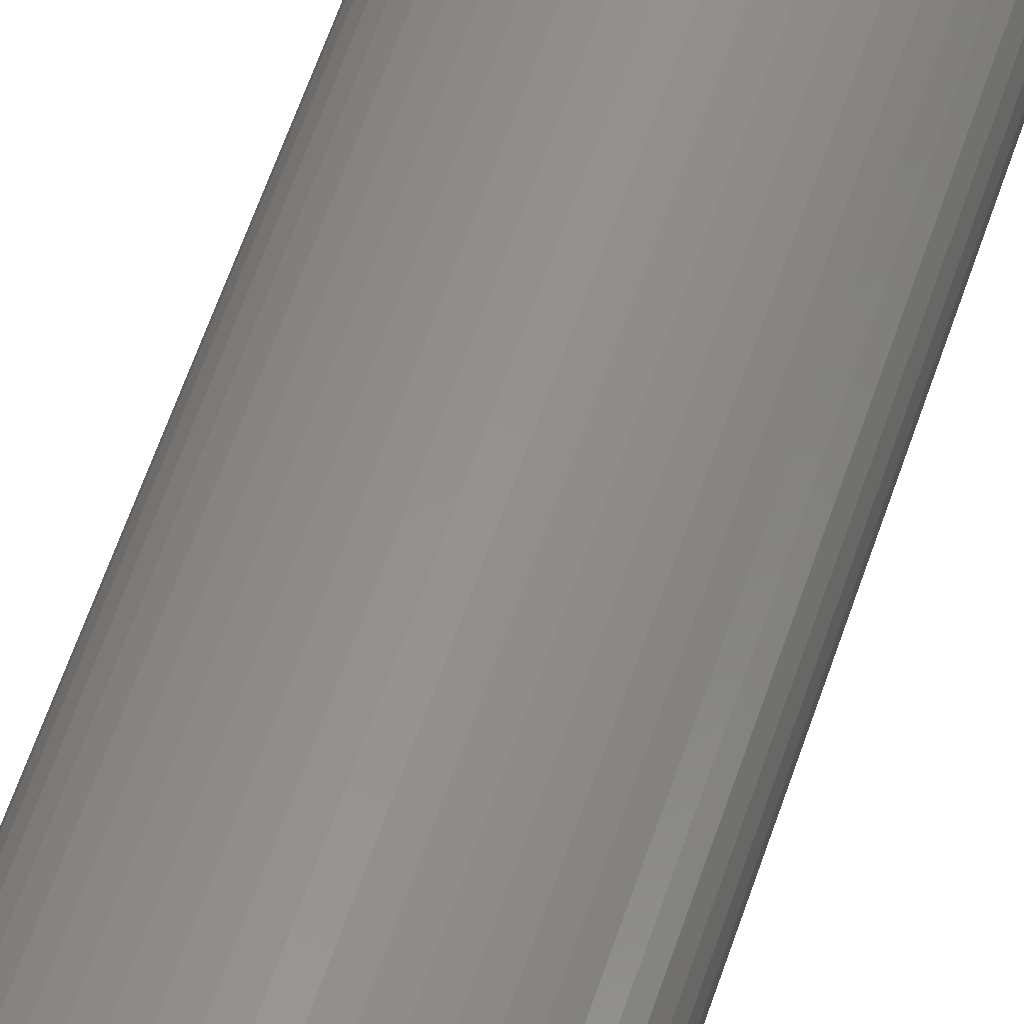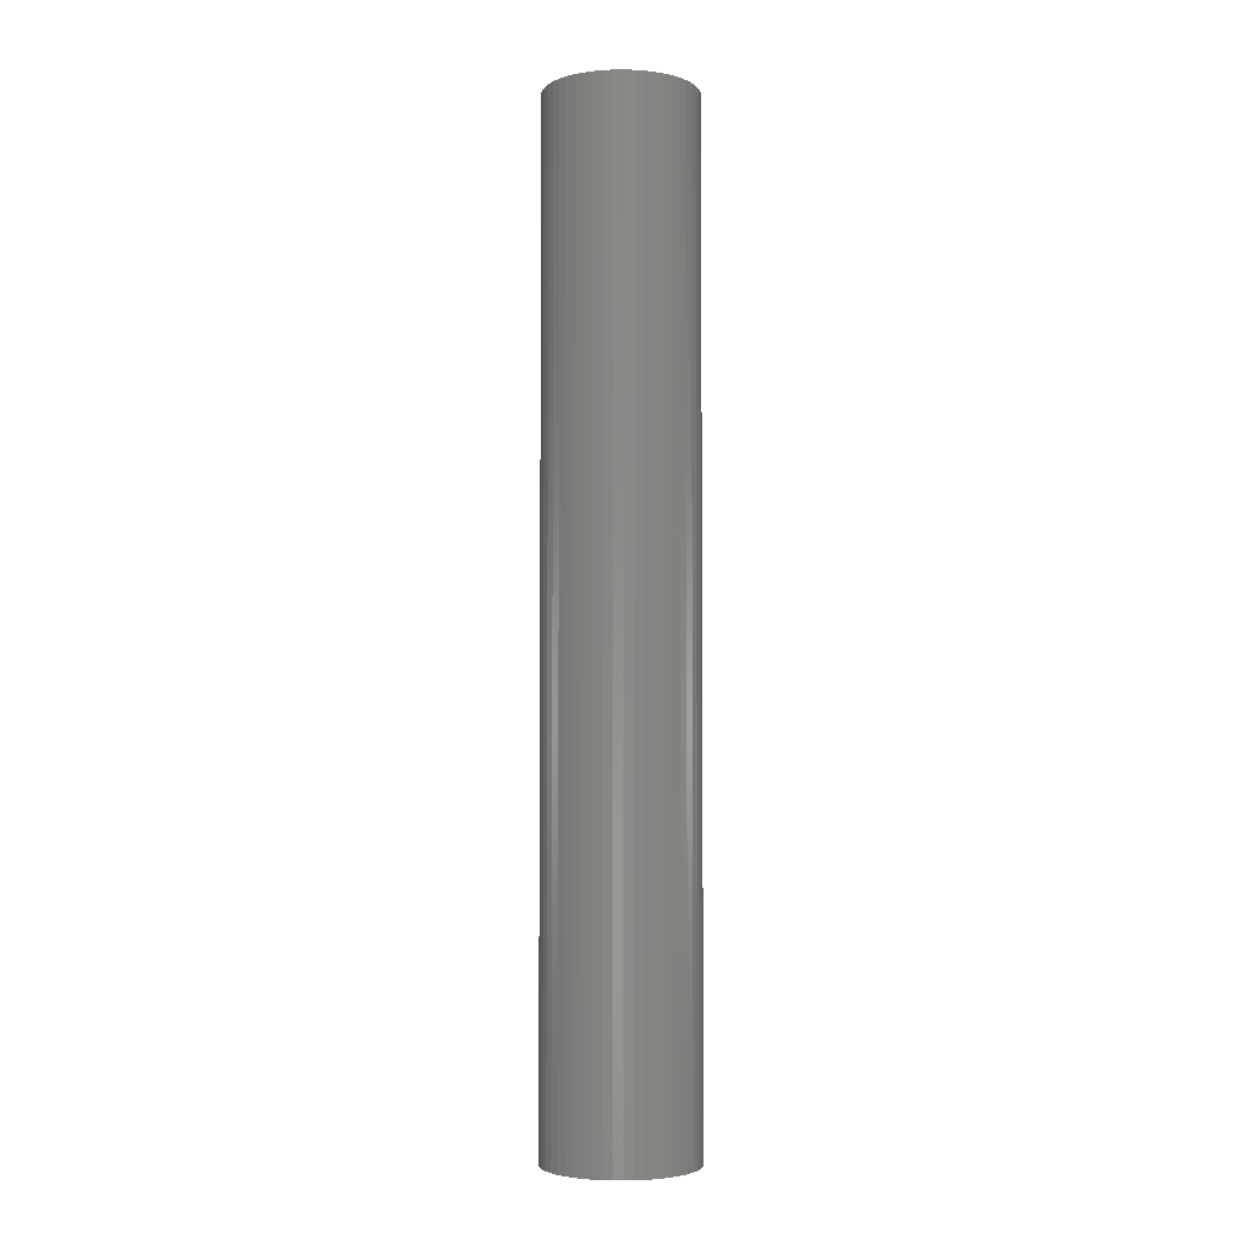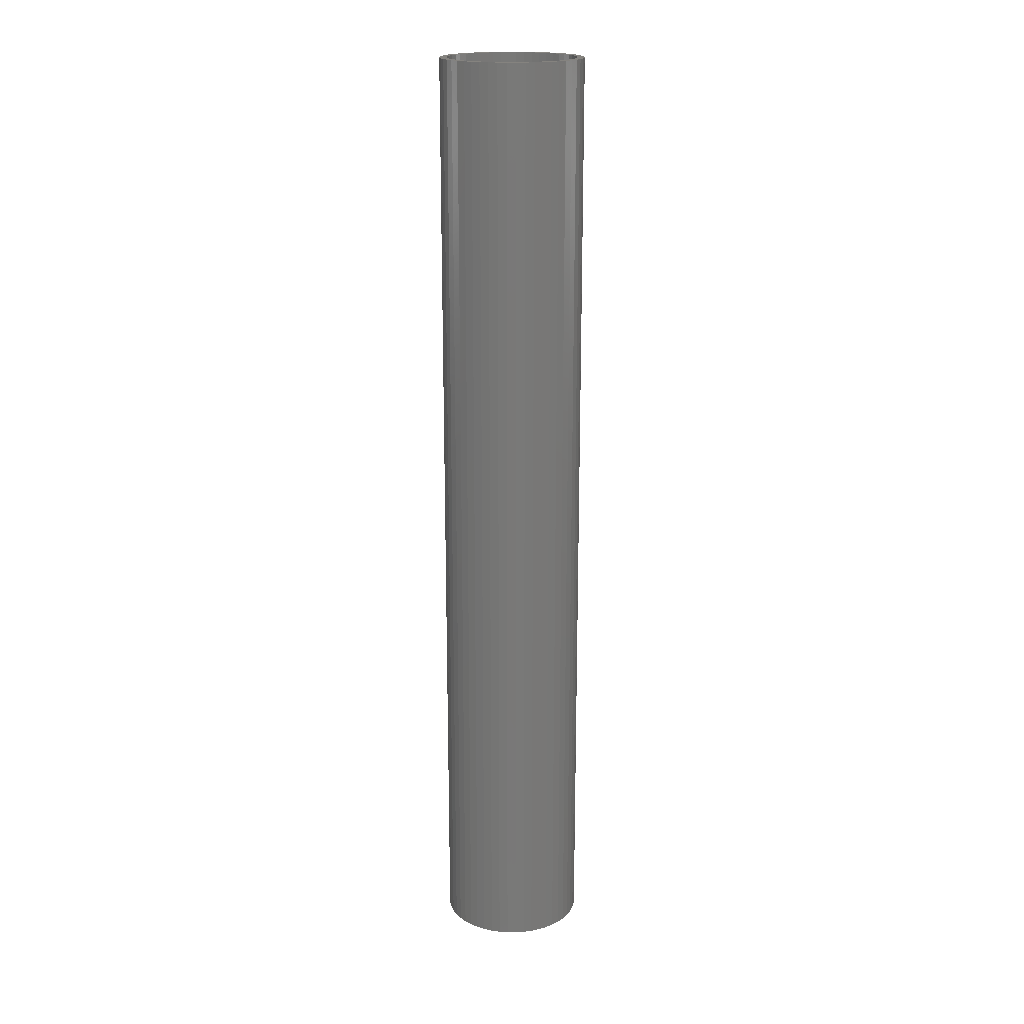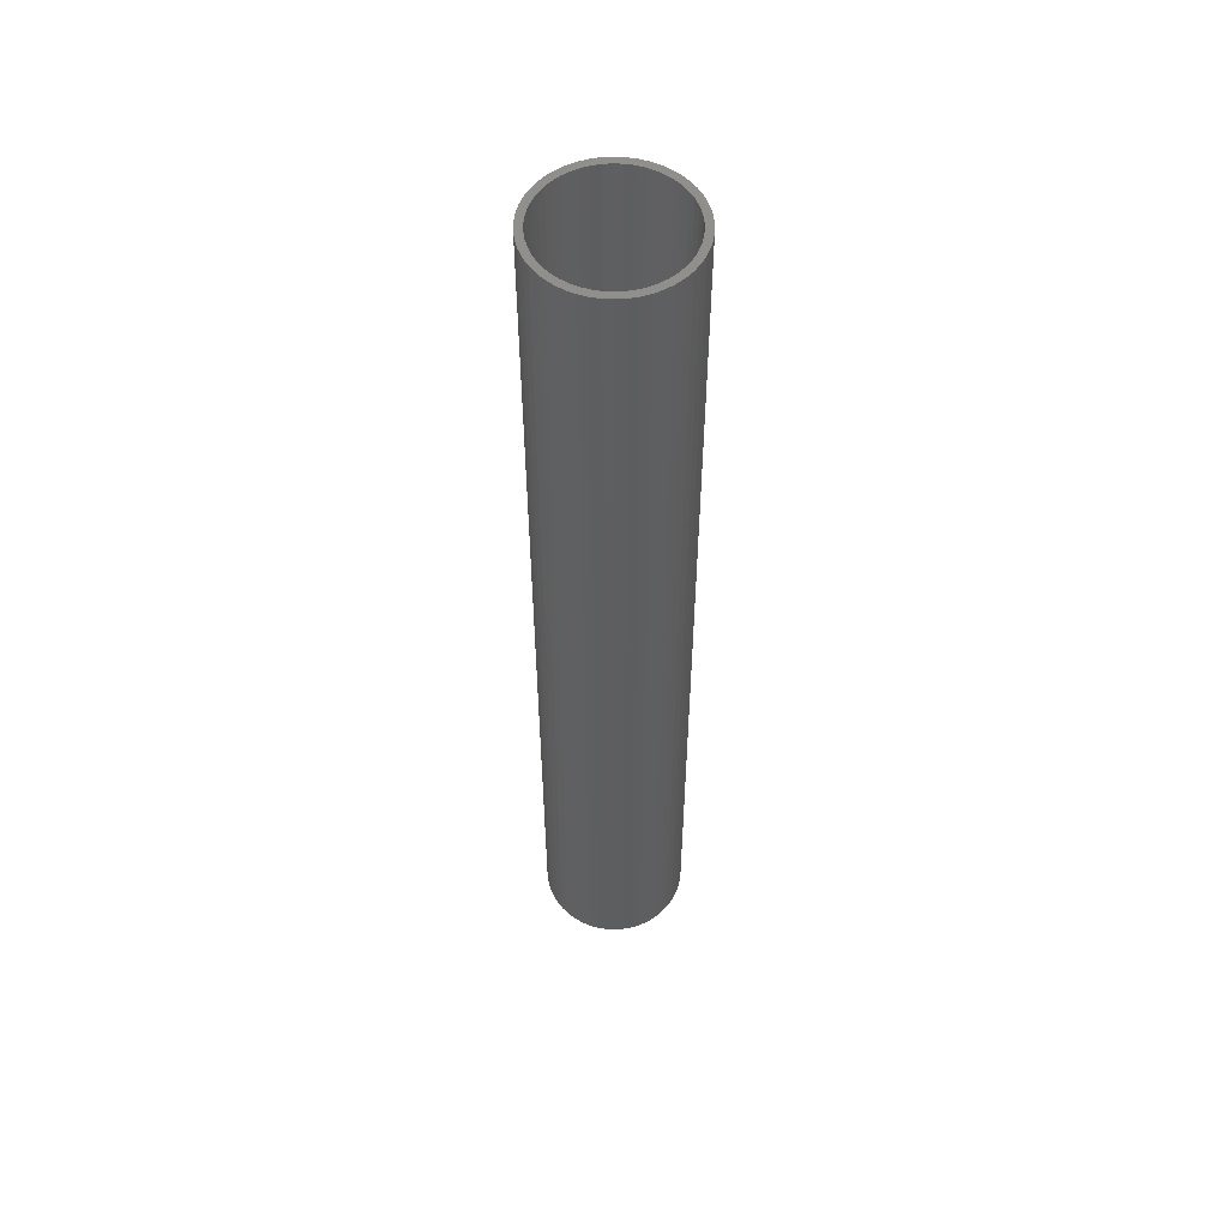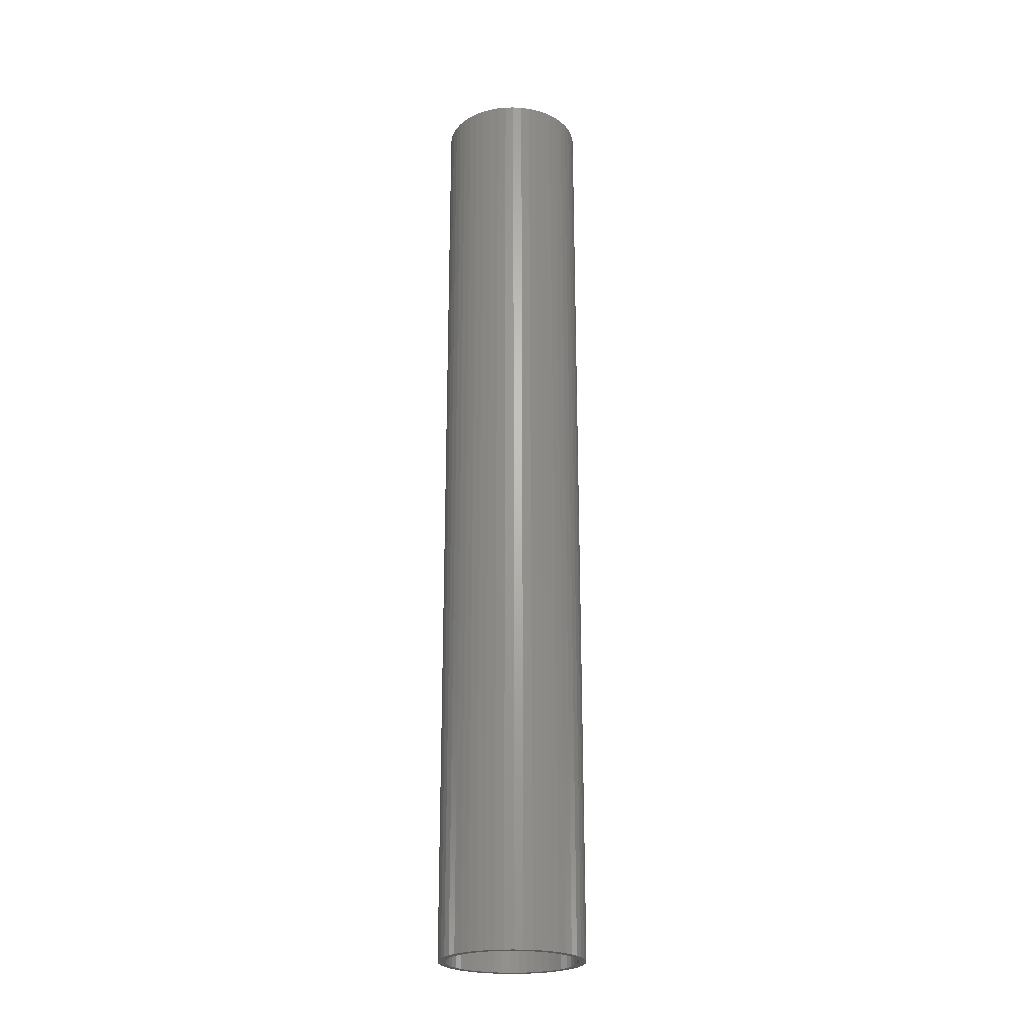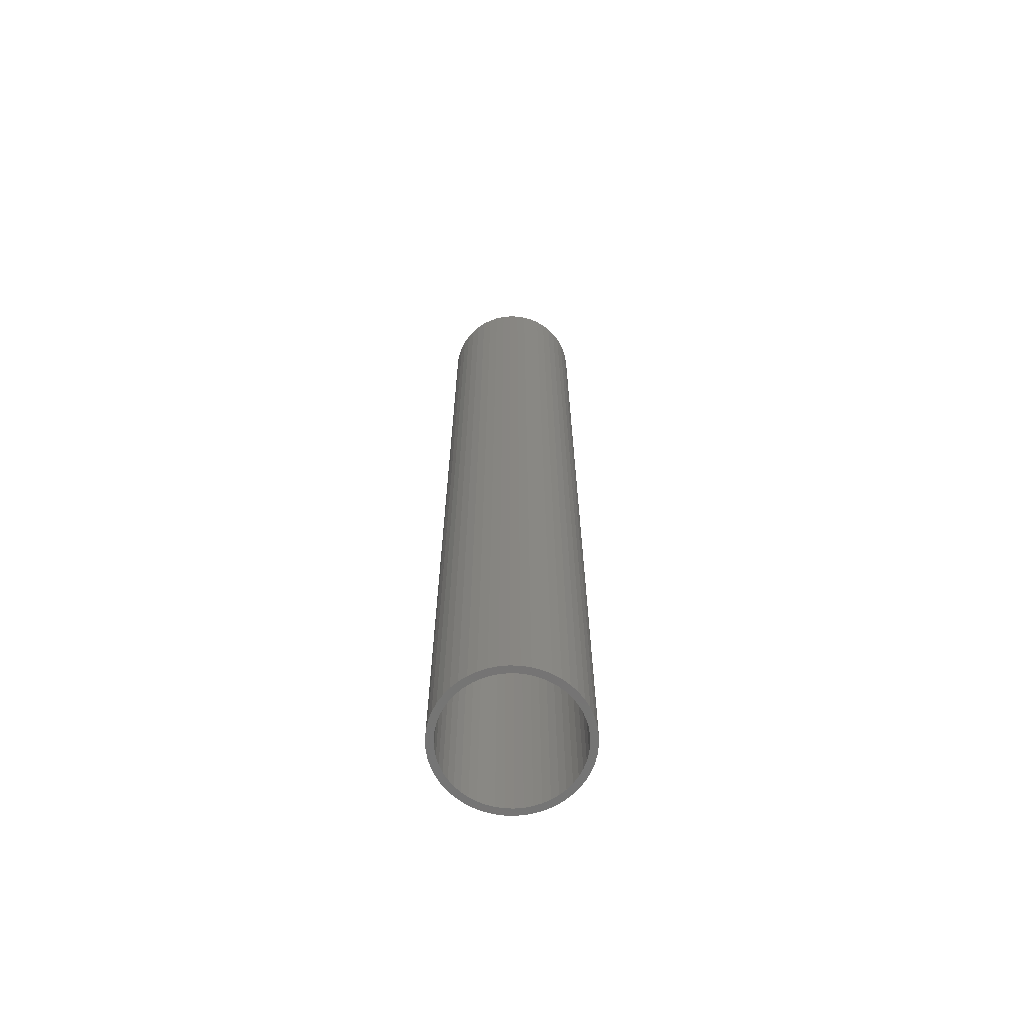
<metadata>
{"format":"stl","ext":"stl","renderer":"f3d","projection":"perspective","resolution":1024,"background":"white","views":[{"elev":54.1,"azim":17.3,"up":"+Y"},{"elev":-3.8,"azim":124.2,"up":"+Z"},{"elev":18.8,"azim":115.6,"up":"+Z"},{"elev":54.4,"azim":96.6,"up":"+Z"},{"elev":-23.6,"azim":139.1,"up":"+Z"},{"elev":-66.4,"azim":84.4,"up":"+Z"}]}
</metadata>
<code>
# stl→obj: 200 verts, 400 faces
v 5 0 33
v 4.961 0.6267 -33
v 4.961 0.6267 33
v 5 0 -33
v -5 0 -33
v -4.961 0.6267 33
v -4.961 0.6267 -33
v -5 0 33
v 0.314 4.99 -33
v -0.314 4.99 33
v 0.314 4.99 33
v -0.314 4.99 -33
v -0.314 -4.99 -33
v 0.314 -4.99 33
v -0.314 -4.99 33
v 0.314 -4.99 -33
v 3.645 3.423 -33
v 3.187 3.853 33
v 3.645 3.423 33
v 3.187 3.853 -33
v -3.187 3.853 -33
v -3.645 3.423 33
v -3.187 3.853 33
v -3.645 3.423 -33
v -1.545 4.755 -33
v -2.129 4.524 33
v -1.545 4.755 33
v -2.129 4.524 -33
v 4.649 1.841 33
v 4.382 2.409 -33
v 4.382 2.409 33
v 4.649 1.841 -33
v 4.843 1.243 -33
v 4.843 1.243 33
v 2.129 4.524 -33
v 1.545 4.755 33
v 2.129 4.524 33
v 1.545 4.755 -33
v 0.9369 4.911 33
v 0.9369 4.911 -33
v 2.679 4.222 -33
v 2.679 4.222 33
v -4.649 1.841 -33
v -4.382 2.409 33
v -4.382 2.409 -33
v -4.649 1.841 33
v -4.045 2.939 -33
v -4.045 2.939 33
v -4.843 1.243 -33
v -4.843 1.243 33
v -0.9369 4.911 -33
v -0.9369 4.911 33
v 0.9369 -4.911 33
v 0.9369 -4.911 -33
v 4.045 2.939 33
v 4.045 2.939 -33
v 4.5 0 33
v 4.465 0.564 33
v 4.961 -0.6267 33
v 4.359 1.119 33
v 4.465 -0.564 33
v 4.843 -1.243 33
v 4.184 1.657 33
v 3.943 2.168 33
v 3.641 2.645 33
v 3.28 3.08 33
v 2.868 3.467 33
v 2.411 3.799 33
v 1.916 4.072 33
v 1.391 4.28 33
v 0.8432 4.42 33
v 0.2826 4.491 33
v -0.2826 4.491 33
v -0.8432 4.42 33
v -1.391 4.28 33
v -1.916 4.072 33
v -2.411 3.799 33
v -2.679 4.222 33
v -2.868 3.467 33
v -3.28 3.08 33
v -3.641 2.645 33
v -3.943 2.168 33
v -4.184 1.657 33
v -4.359 1.119 33
v -4.465 0.564 33
v 4.359 -1.119 33
v 4.649 -1.841 33
v 4.184 -1.657 33
v 4.382 -2.409 33
v 3.943 -2.168 33
v 4.045 -2.939 33
v 3.641 -2.645 33
v 3.645 -3.423 33
v 3.28 -3.08 33
v 3.187 -3.853 33
v 2.868 -3.467 33
v 2.679 -4.222 33
v 2.411 -3.799 33
v 2.129 -4.524 33
v 1.916 -4.072 33
v 1.545 -4.755 33
v 1.391 -4.28 33
v 0.8432 -4.42 33
v 0.2826 -4.491 33
v -0.2826 -4.491 33
v -0.8432 -4.42 33
v -0.9369 -4.911 33
v -1.391 -4.28 33
v -1.545 -4.755 33
v -1.916 -4.072 33
v -2.129 -4.524 33
v -2.411 -3.799 33
v -2.679 -4.222 33
v -2.868 -3.467 33
v -3.187 -3.853 33
v -3.28 -3.08 33
v -3.645 -3.423 33
v -3.641 -2.645 33
v -4.045 -2.939 33
v -3.943 -2.168 33
v -4.382 -2.409 33
v -4.184 -1.657 33
v -4.649 -1.841 33
v -4.359 -1.119 33
v -4.843 -1.243 33
v -4.465 -0.564 33
v -4.961 -0.6267 33
v -4.5 0 33
v -2.679 4.222 -33
v 4.961 -0.6267 -33
v 4.843 -1.243 -33
v -3.645 -3.423 -33
v -3.187 -3.853 -33
v -4.382 -2.409 -33
v -4.649 -1.841 -33
v -4.045 -2.939 -33
v 4.5 0 -33
v 4.465 -0.564 -33
v 4.359 -1.119 -33
v 4.649 -1.841 -33
v 4.465 0.564 -33
v 4.184 -1.657 -33
v 4.382 -2.409 -33
v 3.943 -2.168 -33
v 4.045 -2.939 -33
v 3.641 -2.645 -33
v 3.645 -3.423 -33
v 3.28 -3.08 -33
v 3.187 -3.853 -33
v 2.868 -3.467 -33
v 2.679 -4.222 -33
v 2.411 -3.799 -33
v 2.129 -4.524 -33
v 1.916 -4.072 -33
v 1.545 -4.755 -33
v 1.391 -4.28 -33
v 0.8432 -4.42 -33
v 0.2826 -4.491 -33
v -0.2826 -4.491 -33
v -0.8432 -4.42 -33
v -0.9369 -4.911 -33
v -1.391 -4.28 -33
v -1.545 -4.755 -33
v -1.916 -4.072 -33
v -2.129 -4.524 -33
v -2.411 -3.799 -33
v -2.679 -4.222 -33
v -2.868 -3.467 -33
v -3.28 -3.08 -33
v -3.641 -2.645 -33
v -3.943 -2.168 -33
v -4.184 -1.657 -33
v -4.359 -1.119 -33
v -4.843 -1.243 -33
v -4.465 -0.564 -33
v 4.359 1.119 -33
v 4.184 1.657 -33
v 3.943 2.168 -33
v 3.641 2.645 -33
v 3.28 3.08 -33
v 2.868 3.467 -33
v 2.411 3.799 -33
v 1.916 4.072 -33
v 1.391 4.28 -33
v 0.8432 4.42 -33
v 0.2826 4.491 -33
v -0.2826 4.491 -33
v -0.8432 4.42 -33
v -1.391 4.28 -33
v -1.916 4.072 -33
v -2.411 3.799 -33
v -2.868 3.467 -33
v -3.28 3.08 -33
v -3.641 2.645 -33
v -3.943 2.168 -33
v -4.184 1.657 -33
v -4.359 1.119 -33
v -4.465 0.564 -33
v -4.5 0 -33
v -4.961 -0.6267 -33
f 1 2 3
f 2 1 4
f 5 6 7
f 6 5 8
f 9 10 11
f 10 9 12
f 13 14 15
f 14 13 16
f 17 18 19
f 18 17 20
f 21 22 23
f 22 21 24
f 25 26 27
f 26 25 28
f 29 30 31
f 30 29 32
f 3 33 34
f 33 3 2
f 35 36 37
f 36 35 38
f 38 39 36
f 39 38 40
f 41 37 42
f 37 41 35
f 43 44 45
f 44 43 46
f 47 22 24
f 22 47 48
f 49 46 43
f 46 49 50
f 51 27 52
f 27 51 25
f 16 53 14
f 53 16 54
f 34 32 29
f 32 34 33
f 55 17 19
f 17 55 56
f 31 56 55
f 56 31 30
f 40 11 39
f 11 40 9
f 20 42 18
f 42 20 41
f 45 48 47
f 48 45 44
f 7 50 49
f 50 7 6
f 57 1 3
f 58 3 34
f 1 57 59
f 60 34 29
f 61 59 57
f 59 61 62
f 3 58 57
f 63 29 31
f 34 60 58
f 29 63 60
f 64 31 55
f 31 64 63
f 65 55 19
f 55 65 64
f 19 66 65
f 18 66 19
f 18 67 66
f 42 67 18
f 42 68 67
f 37 68 42
f 37 69 68
f 36 69 37
f 36 70 69
f 39 70 36
f 39 71 70
f 11 71 39
f 11 72 71
f 11 73 72
f 10 73 11
f 10 74 73
f 52 74 10
f 52 75 74
f 27 75 52
f 27 76 75
f 26 76 27
f 26 77 76
f 78 77 26
f 78 79 77
f 23 79 78
f 23 80 79
f 22 80 23
f 80 22 81
f 48 81 22
f 81 48 82
f 44 82 48
f 82 44 83
f 46 83 44
f 83 46 84
f 50 84 46
f 84 50 85
f 86 62 61
f 62 86 87
f 88 87 86
f 87 88 89
f 90 89 88
f 89 90 91
f 92 91 90
f 91 92 93
f 94 93 92
f 94 95 93
f 96 95 94
f 96 97 95
f 98 97 96
f 98 99 97
f 100 99 98
f 100 101 99
f 102 101 100
f 102 53 101
f 103 53 102
f 103 14 53
f 104 14 103
f 105 14 104
f 105 15 14
f 106 15 105
f 106 107 15
f 108 107 106
f 108 109 107
f 110 109 108
f 110 111 109
f 112 111 110
f 112 113 111
f 114 113 112
f 114 115 113
f 116 115 114
f 117 116 118
f 116 117 115
f 119 118 120
f 118 119 117
f 121 120 122
f 123 122 124
f 120 121 119
f 125 124 126
f 127 126 128
f 6 85 50
f 122 123 121
f 85 6 128
f 124 125 123
f 8 128 6
f 126 127 125
f 128 8 127
f 28 78 26
f 78 28 129
f 129 23 78
f 23 129 21
f 12 52 10
f 52 12 51
f 59 4 1
f 4 59 130
f 62 130 59
f 130 62 131
f 132 115 117
f 115 132 133
f 134 123 135
f 123 134 121
f 132 119 136
f 119 132 117
f 137 4 130
f 138 130 131
f 4 137 2
f 139 131 140
f 141 2 137
f 2 141 33
f 130 138 137
f 142 140 143
f 131 139 138
f 140 142 139
f 144 143 145
f 143 144 142
f 146 145 147
f 145 146 144
f 147 148 146
f 149 148 147
f 149 150 148
f 151 150 149
f 151 152 150
f 153 152 151
f 153 154 152
f 155 154 153
f 155 156 154
f 54 156 155
f 54 157 156
f 16 157 54
f 16 158 157
f 16 159 158
f 13 159 16
f 13 160 159
f 161 160 13
f 161 162 160
f 163 162 161
f 163 164 162
f 165 164 163
f 165 166 164
f 167 166 165
f 167 168 166
f 133 168 167
f 133 169 168
f 132 169 133
f 169 132 170
f 136 170 132
f 170 136 171
f 134 171 136
f 171 134 172
f 135 172 134
f 172 135 173
f 174 173 135
f 173 174 175
f 176 33 141
f 33 176 32
f 177 32 176
f 32 177 30
f 178 30 177
f 30 178 56
f 179 56 178
f 56 179 17
f 180 17 179
f 180 20 17
f 181 20 180
f 181 41 20
f 182 41 181
f 182 35 41
f 183 35 182
f 183 38 35
f 184 38 183
f 184 40 38
f 185 40 184
f 185 9 40
f 186 9 185
f 187 9 186
f 187 12 9
f 188 12 187
f 188 51 12
f 189 51 188
f 189 25 51
f 190 25 189
f 190 28 25
f 191 28 190
f 191 129 28
f 192 129 191
f 192 21 129
f 193 21 192
f 24 193 194
f 193 24 21
f 47 194 195
f 194 47 24
f 45 195 196
f 43 196 197
f 195 45 47
f 49 197 198
f 7 198 199
f 200 175 174
f 196 43 45
f 175 200 199
f 197 49 43
f 5 199 200
f 198 7 49
f 199 5 7
f 153 97 99
f 97 153 151
f 89 140 87
f 140 89 143
f 163 107 109
f 107 163 161
f 135 125 174
f 125 135 123
f 149 93 95
f 93 149 147
f 155 99 101
f 99 155 153
f 54 101 53
f 101 54 155
f 91 143 89
f 143 91 145
f 93 145 91
f 145 93 147
f 87 131 62
f 131 87 140
f 161 15 107
f 15 161 13
f 165 109 111
f 109 165 163
f 136 121 134
f 121 136 119
f 174 127 200
f 127 174 125
f 200 8 5
f 8 200 127
f 151 95 97
f 95 151 149
f 167 111 113
f 111 167 165
f 133 113 115
f 113 133 167
f 137 58 141
f 58 137 57
f 128 198 85
f 198 128 199
f 187 72 73
f 72 187 186
f 181 66 67
f 66 181 180
f 193 79 80
f 79 193 192
f 190 75 76
f 75 190 189
f 177 64 178
f 64 177 63
f 141 60 176
f 60 141 58
f 184 69 70
f 69 184 183
f 185 70 71
f 70 185 184
f 182 67 68
f 67 182 181
f 83 195 82
f 195 83 196
f 82 194 81
f 194 82 195
f 84 196 83
f 196 84 197
f 191 76 77
f 76 191 190
f 188 73 74
f 73 188 187
f 146 90 144
f 90 146 92
f 138 57 137
f 57 138 61
f 176 63 177
f 63 176 60
f 179 66 180
f 66 179 65
f 178 65 179
f 65 178 64
f 186 71 72
f 71 186 185
f 183 68 69
f 68 183 182
f 81 193 80
f 193 81 194
f 85 197 84
f 197 85 198
f 192 77 79
f 77 192 191
f 189 74 75
f 74 189 188
f 148 96 94
f 96 148 150
f 139 61 138
f 61 139 86
f 120 172 122
f 172 120 171
f 122 173 124
f 173 122 172
f 148 92 146
f 92 148 94
f 152 100 98
f 100 152 154
f 142 86 139
f 86 142 88
f 144 88 142
f 88 144 90
f 162 110 108
f 110 162 164
f 126 199 128
f 199 126 175
f 157 104 103
f 104 157 158
f 150 98 96
f 98 150 152
f 154 102 100
f 102 154 156
f 158 105 104
f 105 158 159
f 159 106 105
f 106 159 160
f 160 108 106
f 108 160 162
f 164 112 110
f 112 164 166
f 116 170 118
f 170 116 169
f 118 171 120
f 171 118 170
f 124 175 126
f 175 124 173
f 156 103 102
f 103 156 157
f 168 116 114
f 116 168 169
f 166 114 112
f 114 166 168

</code>
